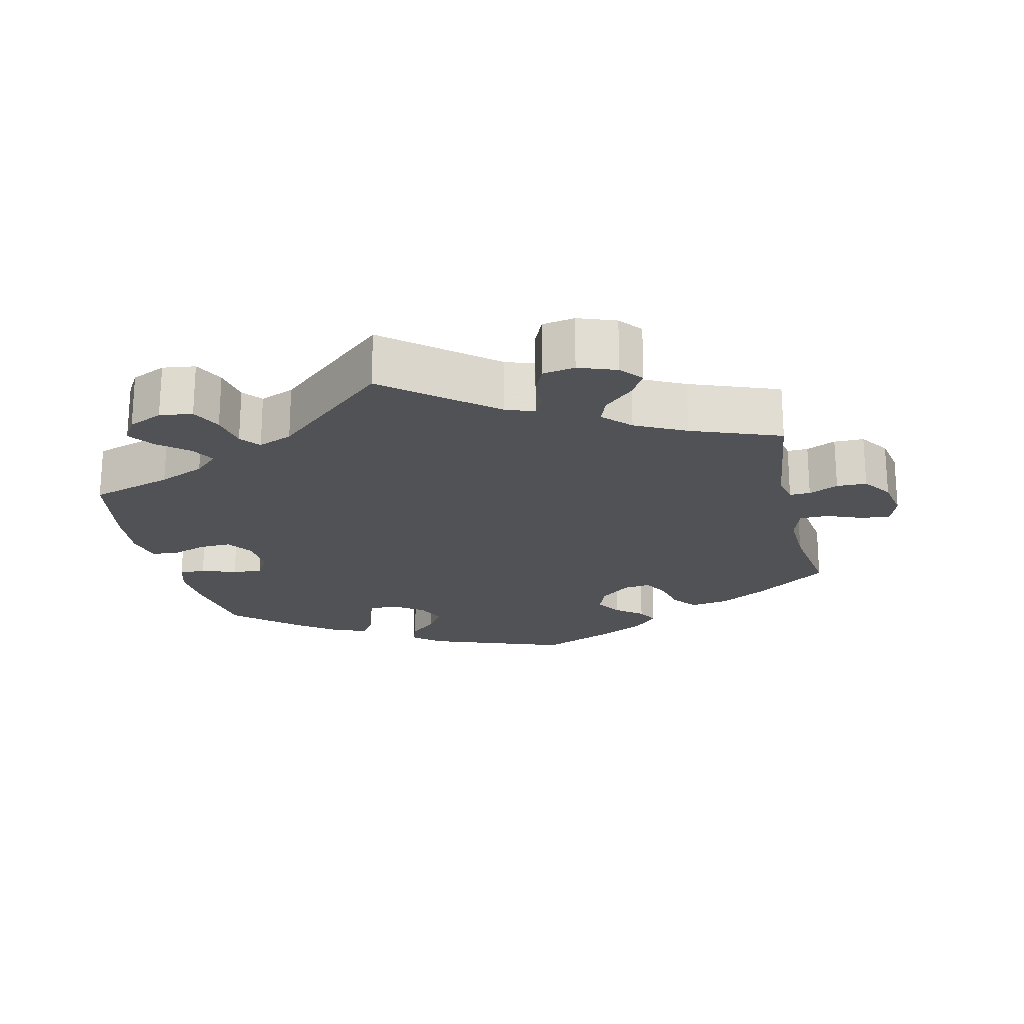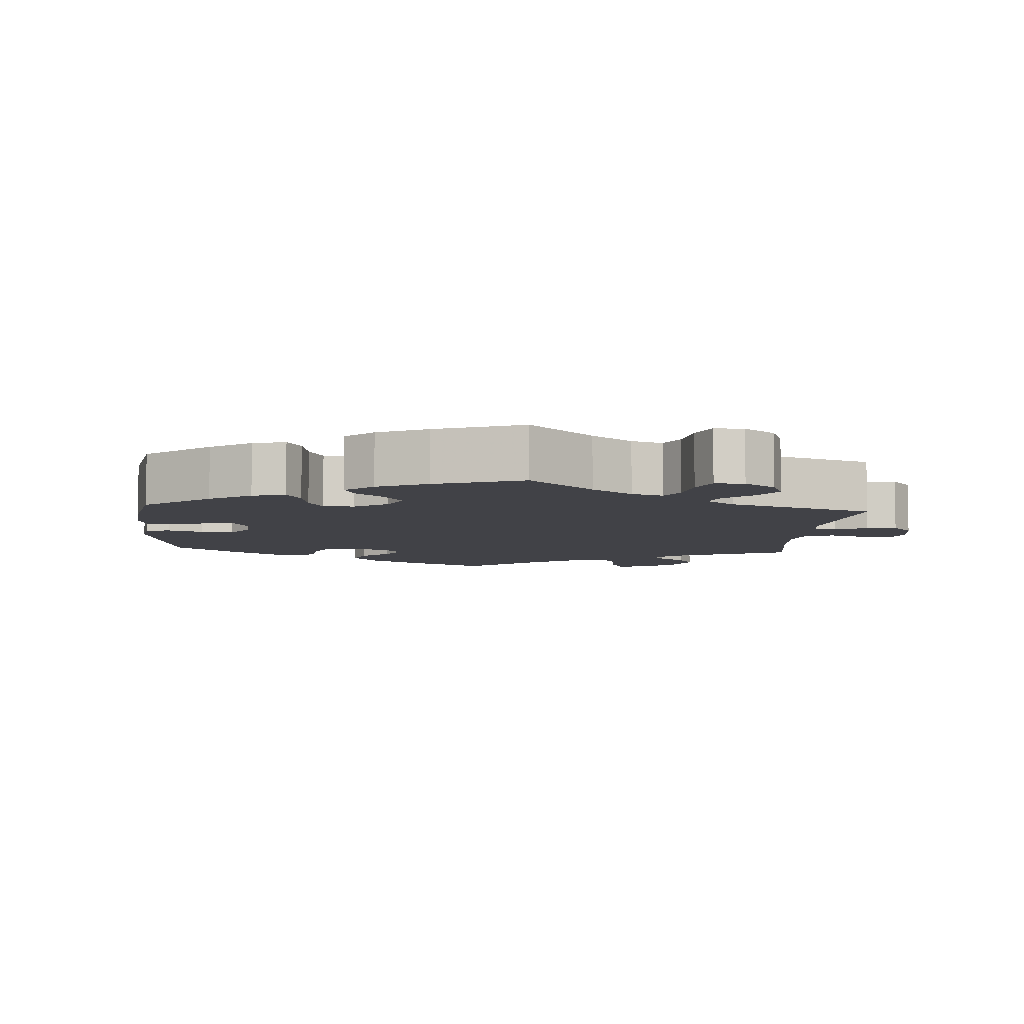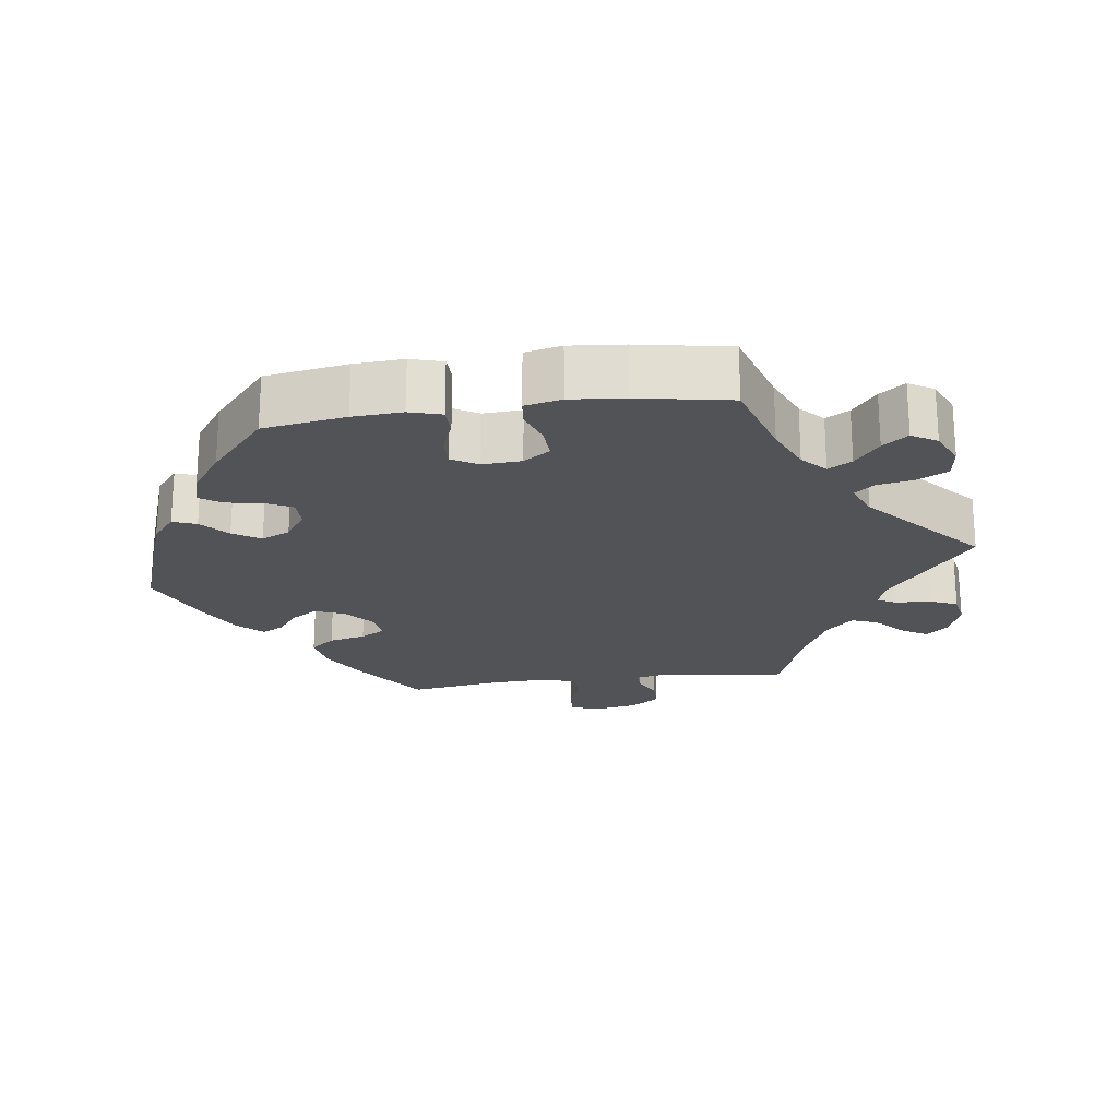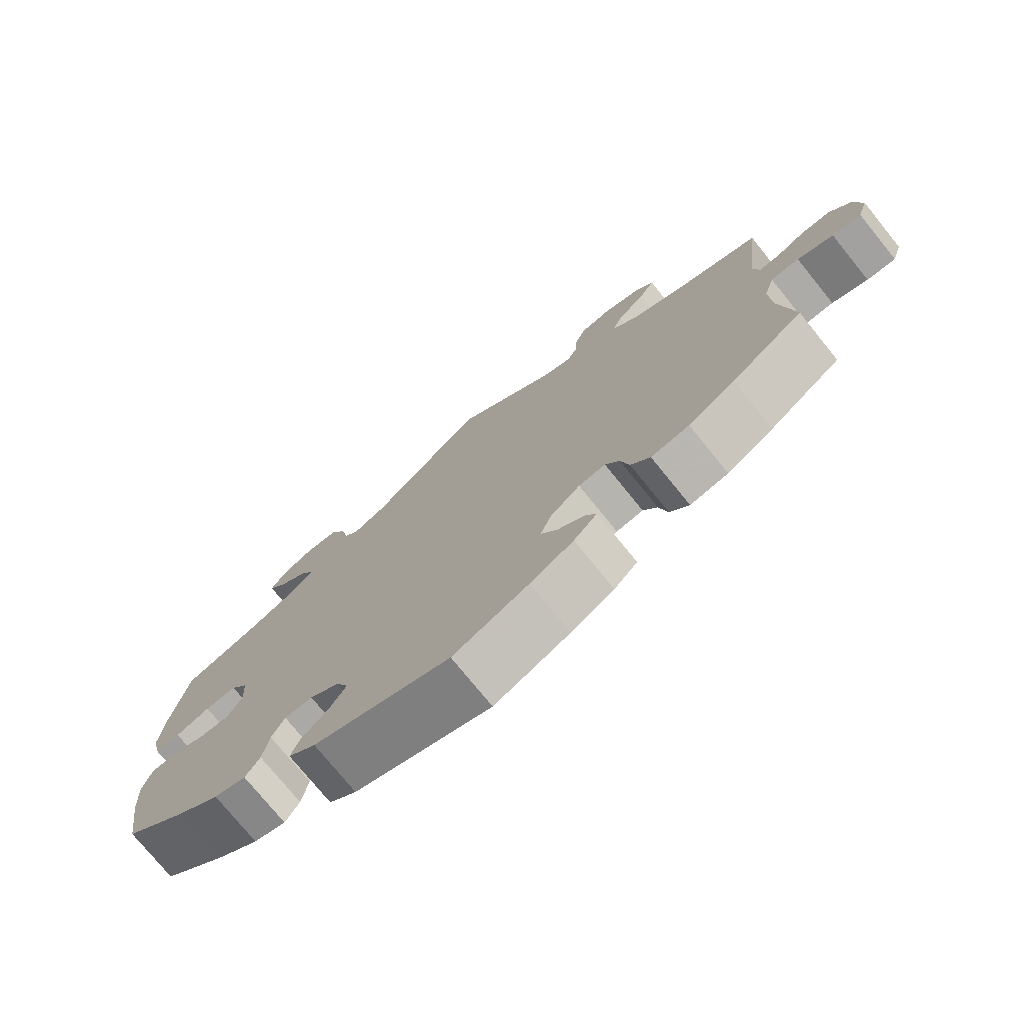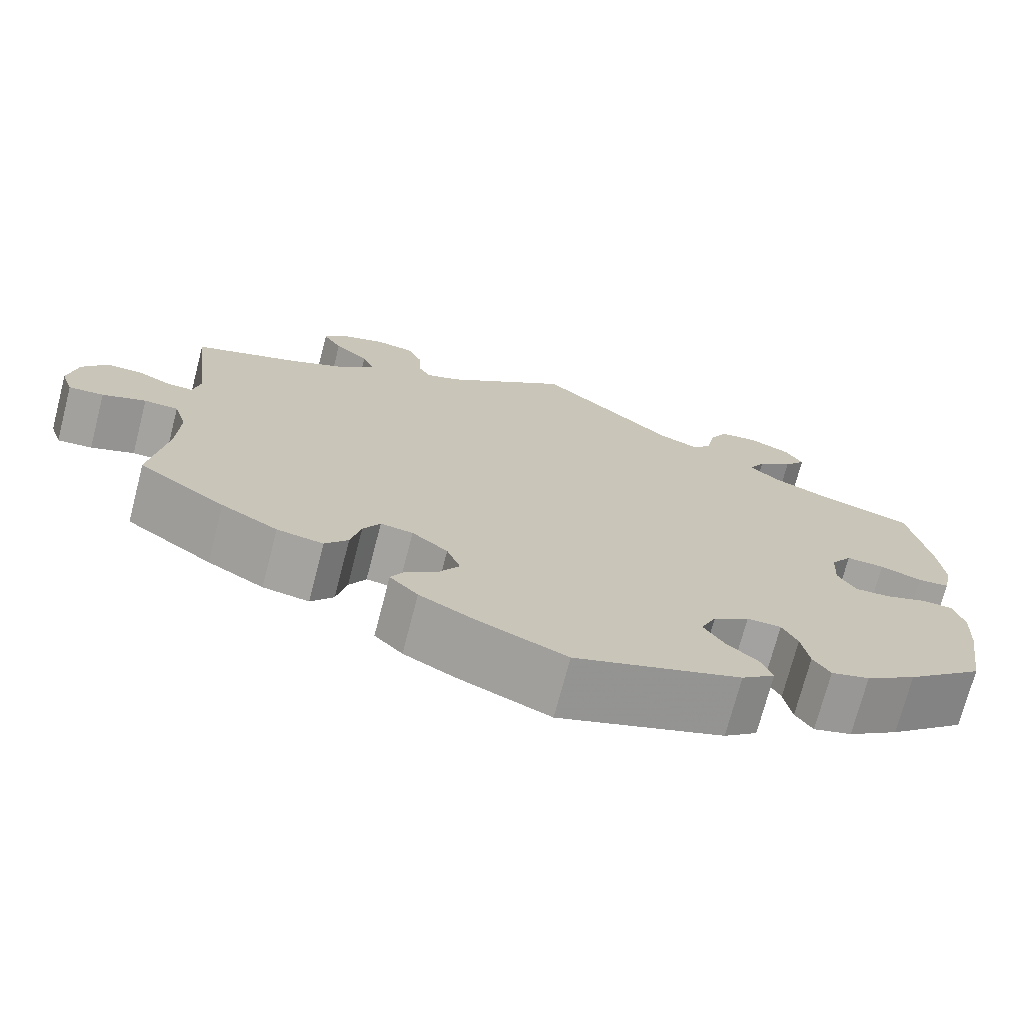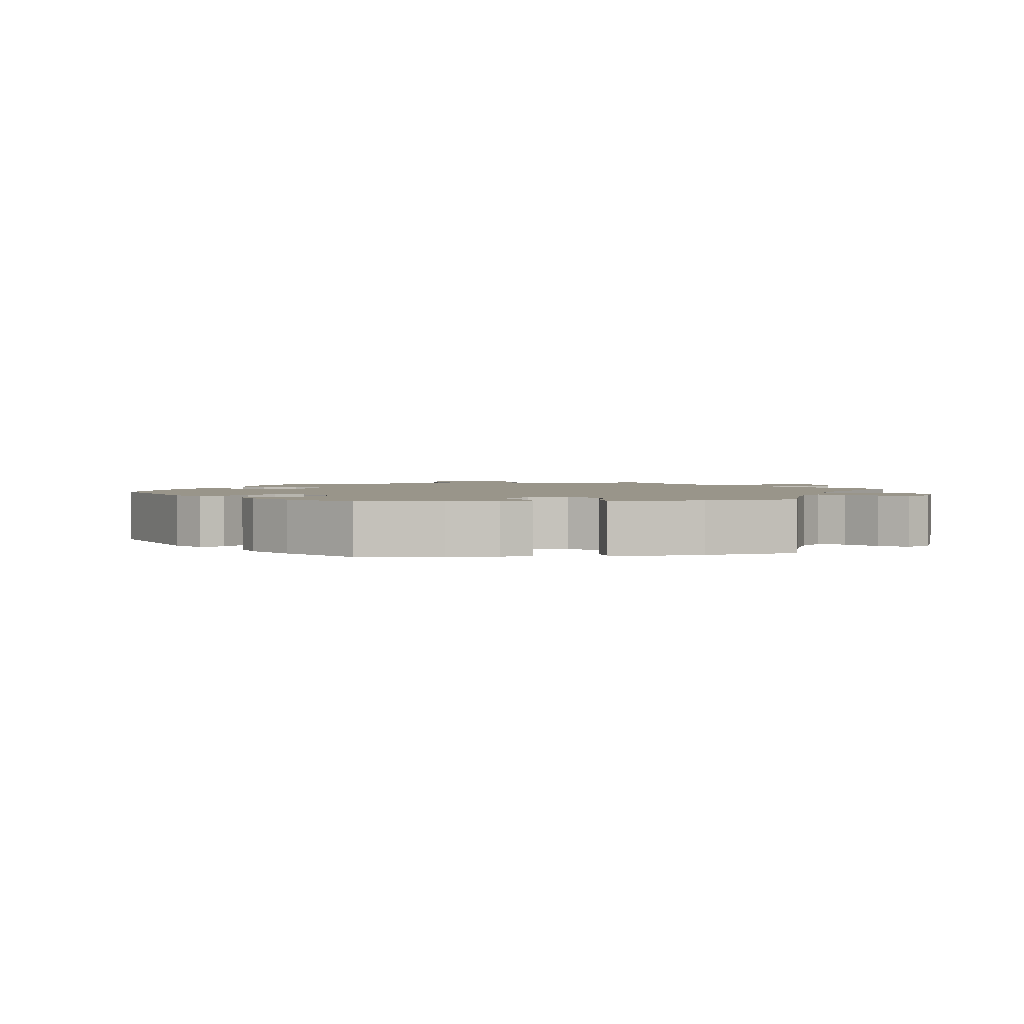
<metadata>
{"format":"obj","ext":"obj","renderer":"f3d","projection":"perspective","resolution":1024,"background":"white","views":[{"elev":-21.1,"azim":12.7,"up":"+Y"},{"elev":-6.8,"azim":-64.5,"up":"+Y"},{"elev":-21.7,"azim":-82.3,"up":"+Y"},{"elev":-75.4,"azim":39.0,"up":"+Z"},{"elev":-72.7,"azim":165.4,"up":"+Z"},{"elev":2.1,"azim":-98.8,"up":"+Y"}]}
</metadata>
<code>
v 0.479 0.07 0.109
v 0.488 0.07 0.067
v 0.517 0.07 0.068
v 0.558 0.07 0.087
v 0.6 0.07 0.087
v 0.629 0.07 0.046
v 0.64 0.07 -0.013
v 0.626 0.07 -0.055
v 0.585 0.07 -0.052
v 0.534 0.07 -0.032
v 0.494 0.07 -0.033
v 0.479 0.07 -0.082
v 0.482 0.07 -0.16
v 0.501 0.07 -0.289
v 0.399 0.07 -0.361
v 0.333 0.07 -0.399
v 0.279 0.07 -0.408
v 0.252 0.07 -0.374
v 0.24 0.07 -0.323
v 0.22 0.07 -0.288
v 0.182 0.07 -0.293
v 0.14 0.07 -0.328
v 0.124 0.07 -0.37
v 0.147 0.07 -0.406
v 0.185 0.07 -0.435
v 0.201 0.07 -0.465
v 0.168 0.07 -0.499
v 0.107 0.07 -0.532
v 0 0.07 -0.578
v -0.194 0.07 -0.51
v -0.233 0.07 -0.478
v -0.221 0.07 -0.445
v -0.183 0.07 -0.411
v -0.159 0.07 -0.373
v -0.177 0.07 -0.333
v -0.219 0.07 -0.304
v -0.259 0.07 -0.304
v -0.277 0.07 -0.34
v -0.286 0.07 -0.391
v -0.306 0.07 -0.422
v -0.351 0.07 -0.409
v -0.41 0.07 -0.367
v -0.5 0.07 -0.289
v -0.518 0.07 -0.174
v -0.522 0.07 -0.105
v -0.509 0.07 -0.06
v -0.472 0.07 -0.059
v -0.424 0.07 -0.077
v -0.382 0.07 -0.079
v -0.361 0.07 -0.042
v -0.364 0.07 0.012
v -0.389 0.07 0.049
v -0.434 0.07 0.047
v -0.483 0.07 0.03
v -0.52 0.07 0.034
v -0.531 0.07 0.085
v -0.524 0.07 0.161
v -0.501 0.07 0.289
v -0.386 0.07 0.325
v -0.322 0.07 0.353
v -0.289 0.07 0.384
v -0.308 0.07 0.417
v -0.35 0.07 0.451
v -0.376 0.07 0.486
v -0.355 0.07 0.521
v -0.307 0.07 0.543
v -0.261 0.07 0.537
v -0.24 0.07 0.495
v -0.23 0.07 0.443
v -0.208 0.07 0.416
v -0.16 0.07 0.436
v -0.001 0.07 0.578
v 0.147 0.07 0.459
v 0.187 0.07 0.445
v 0.201 0.07 0.471
v 0.203 0.07 0.52
v 0.22 0.07 0.559
v 0.265 0.07 0.567
v 0.318 0.07 0.548
v 0.344 0.07 0.517
v 0.322 0.07 0.481
v 0.282 0.07 0.444
v 0.268 0.07 0.408
v 0.305 0.07 0.37
v 0.376 0.07 0.335
v 0.501 0.07 0.289
v 0.479 0 0.109
v 0.488 0 0.067
v 0.517 0 0.068
v 0.558 0 0.087
v 0.6 0 0.087
v 0.629 0 0.046
v 0.64 0 -0.013
v 0.626 0 -0.055
v 0.585 0 -0.052
v 0.534 0 -0.032
v 0.494 0 -0.033
v 0.479 0 -0.082
v 0.482 0 -0.16
v 0.501 0 -0.289
v 0.399 0 -0.361
v 0.333 0 -0.399
v 0.279 0 -0.408
v 0.252 0 -0.374
v 0.24 0 -0.323
v 0.22 0 -0.288
v 0.182 0 -0.293
v 0.14 0 -0.328
v 0.124 0 -0.37
v 0.147 0 -0.406
v 0.185 0 -0.435
v 0.201 0 -0.465
v 0.168 0 -0.499
v 0.107 0 -0.532
v 0 0 -0.578
v -0.194 0 -0.51
v -0.233 0 -0.478
v -0.221 0 -0.445
v -0.183 0 -0.411
v -0.159 0 -0.373
v -0.177 0 -0.333
v -0.219 0 -0.304
v -0.259 0 -0.304
v -0.277 0 -0.34
v -0.286 0 -0.391
v -0.306 0 -0.422
v -0.351 0 -0.409
v -0.41 0 -0.367
v -0.5 0 -0.289
v -0.518 0 -0.174
v -0.522 0 -0.105
v -0.509 0 -0.06
v -0.472 0 -0.059
v -0.424 0 -0.077
v -0.382 0 -0.079
v -0.361 0 -0.042
v -0.364 0 0.012
v -0.389 0 0.049
v -0.434 0 0.047
v -0.483 0 0.03
v -0.52 0 0.034
v -0.531 0 0.085
v -0.524 0 0.161
v -0.501 0 0.289
v -0.386 0 0.325
v -0.322 0 0.353
v -0.289 0 0.384
v -0.308 0 0.417
v -0.35 0 0.451
v -0.376 0 0.486
v -0.355 0 0.521
v -0.307 0 0.543
v -0.261 0 0.537
v -0.24 0 0.495
v -0.23 0 0.443
v -0.208 0 0.416
v -0.16 0 0.436
v -0.001 0 0.578
v 0.147 0 0.459
v 0.187 0 0.445
v 0.201 0 0.471
v 0.203 0 0.52
v 0.22 0 0.559
v 0.265 0 0.567
v 0.318 0 0.548
v 0.344 0 0.517
v 0.322 0 0.481
v 0.282 0 0.444
v 0.268 0 0.408
v 0.305 0 0.37
v 0.376 0 0.335
v 0.501 0 0.289
f 85 86 1
f 84 85 1 2
f 83 84 2
f 79 80 81 82
f 79 82 83
f 78 79 83
f 75 76 77 78
f 74 75 78 83
f 73 74 83 2
f 71 72 73 2
f 66 67 68 69
f 64 65 66 69
f 62 63 64 69
f 61 62 69 70
f 60 61 70
f 56 57 58 59
f 56 59 60
f 53 54 55 56
f 52 53 56 60
f 51 52 60 70
f 45 46 47 48
f 45 48 49
f 44 45 49
f 43 44 49
f 42 43 49 50
f 38 39 40 41
f 37 38 41 42
f 30 31 32 33
f 30 33 34
f 29 30 34
f 28 29 34 35
f 24 25 26 27
f 23 24 27 28
f 16 17 18 19
f 16 19 20
f 13 14 15 16
f 12 13 16 20
f 11 12 20 21
f 7 8 9 10
f 7 10 11
f 6 7 11
f 3 4 5 6
f 2 3 6 11
f 71 2 11 21
f 50 51 70 71
f 37 42 50 71
f 36 37 71 21
f 23 28 35
f 22 23 35 36
f 21 22 36
f 87 172 171
f 88 87 171 170
f 88 170 169
f 168 167 166 165
f 169 168 165
f 169 165 164
f 164 163 162 161
f 169 164 161 160
f 88 169 160 159
f 88 159 158 157
f 155 154 153 152
f 155 152 151 150
f 155 150 149 148
f 156 155 148 147
f 156 147 146
f 145 144 143 142
f 146 145 142
f 142 141 140 139
f 146 142 139 138
f 156 146 138 137
f 134 133 132 131
f 135 134 131
f 135 131 130
f 135 130 129
f 136 135 129 128
f 127 126 125 124
f 128 127 124 123
f 119 118 117 116
f 120 119 116
f 120 116 115
f 121 120 115 114
f 113 112 111 110
f 114 113 110 109
f 105 104 103 102
f 106 105 102
f 102 101 100 99
f 106 102 99 98
f 107 106 98 97
f 96 95 94 93
f 97 96 93
f 97 93 92
f 92 91 90 89
f 97 92 89 88
f 107 97 88 157
f 157 156 137 136
f 157 136 128 123
f 107 157 123 122
f 121 114 109
f 122 121 109 108
f 122 108 107
f 1 87 88 2
f 2 88 89 3
f 3 89 90 4
f 4 90 91 5
f 5 91 92 6
f 6 92 93 7
f 7 93 94 8
f 8 94 95 9
f 9 95 96 10
f 10 96 97 11
f 11 97 98 12
f 12 98 99 13
f 13 99 100 14
f 14 100 101 15
f 15 101 102 16
f 16 102 103 17
f 17 103 104 18
f 18 104 105 19
f 19 105 106 20
f 20 106 107 21
f 21 107 108 22
f 22 108 109 23
f 23 109 110 24
f 24 110 111 25
f 25 111 112 26
f 26 112 113 27
f 27 113 114 28
f 28 114 115 29
f 29 115 116 30
f 30 116 117 31
f 31 117 118 32
f 32 118 119 33
f 33 119 120 34
f 34 120 121 35
f 35 121 122 36
f 36 122 123 37
f 37 123 124 38
f 38 124 125 39
f 39 125 126 40
f 40 126 127 41
f 41 127 128 42
f 42 128 129 43
f 43 129 130 44
f 44 130 131 45
f 45 131 132 46
f 46 132 133 47
f 47 133 134 48
f 48 134 135 49
f 49 135 136 50
f 50 136 137 51
f 51 137 138 52
f 52 138 139 53
f 53 139 140 54
f 54 140 141 55
f 55 141 142 56
f 56 142 143 57
f 57 143 144 58
f 58 144 145 59
f 59 145 146 60
f 60 146 147 61
f 61 147 148 62
f 62 148 149 63
f 63 149 150 64
f 64 150 151 65
f 65 151 152 66
f 66 152 153 67
f 67 153 154 68
f 68 154 155 69
f 69 155 156 70
f 70 156 157 71
f 71 157 158 72
f 72 158 159 73
f 73 159 160 74
f 74 160 161 75
f 75 161 162 76
f 76 162 163 77
f 77 163 164 78
f 78 164 165 79
f 79 165 166 80
f 80 166 167 81
f 81 167 168 82
f 82 168 169 83
f 83 169 170 84
f 84 170 171 85
f 85 171 172 86
f 86 172 87 1

</code>
